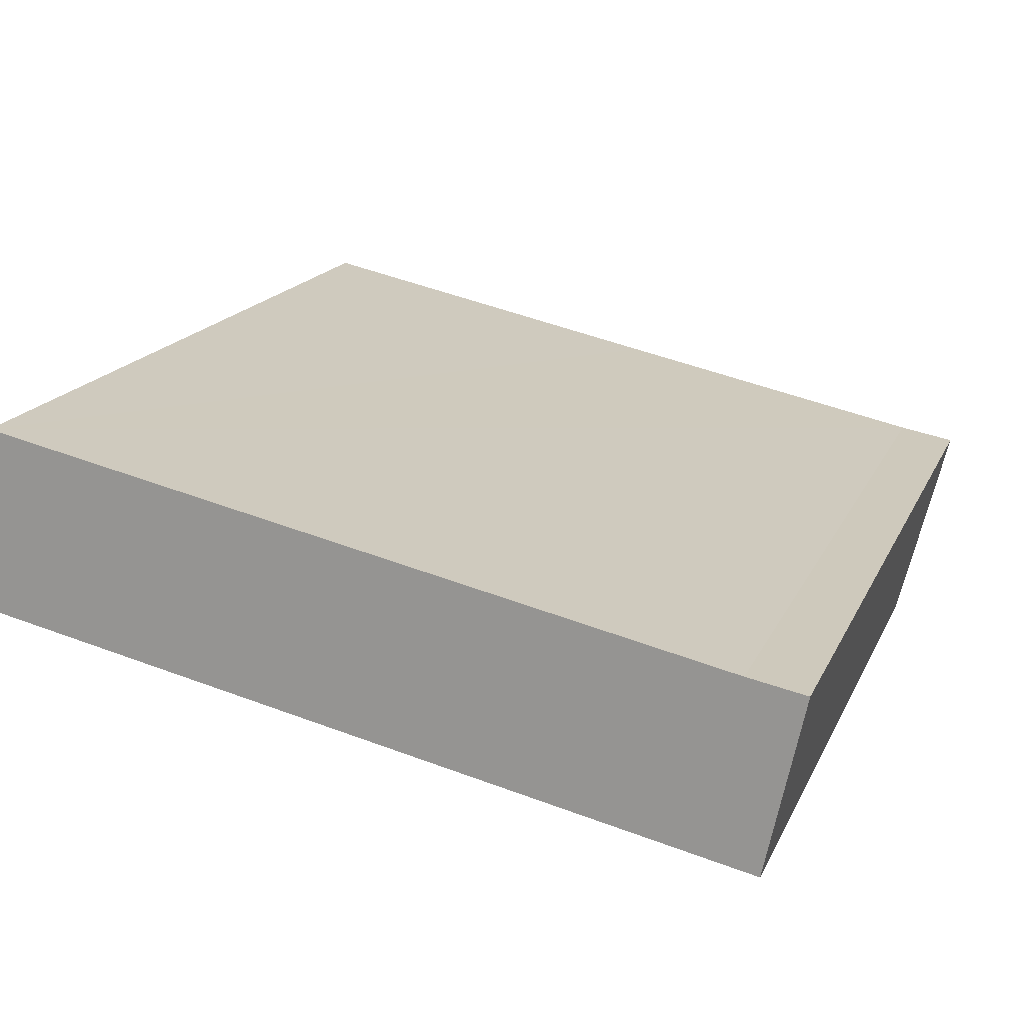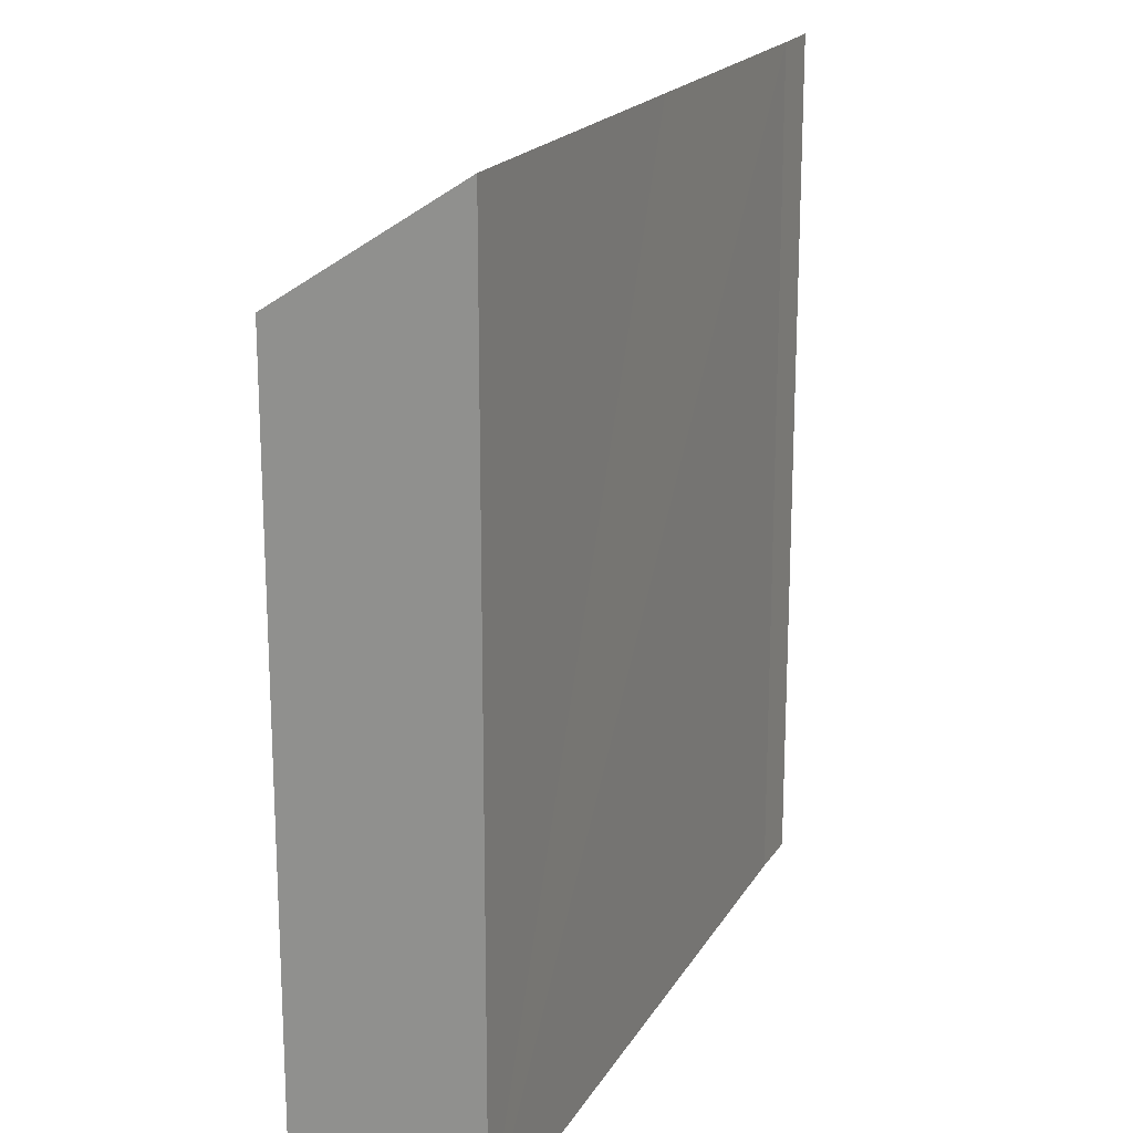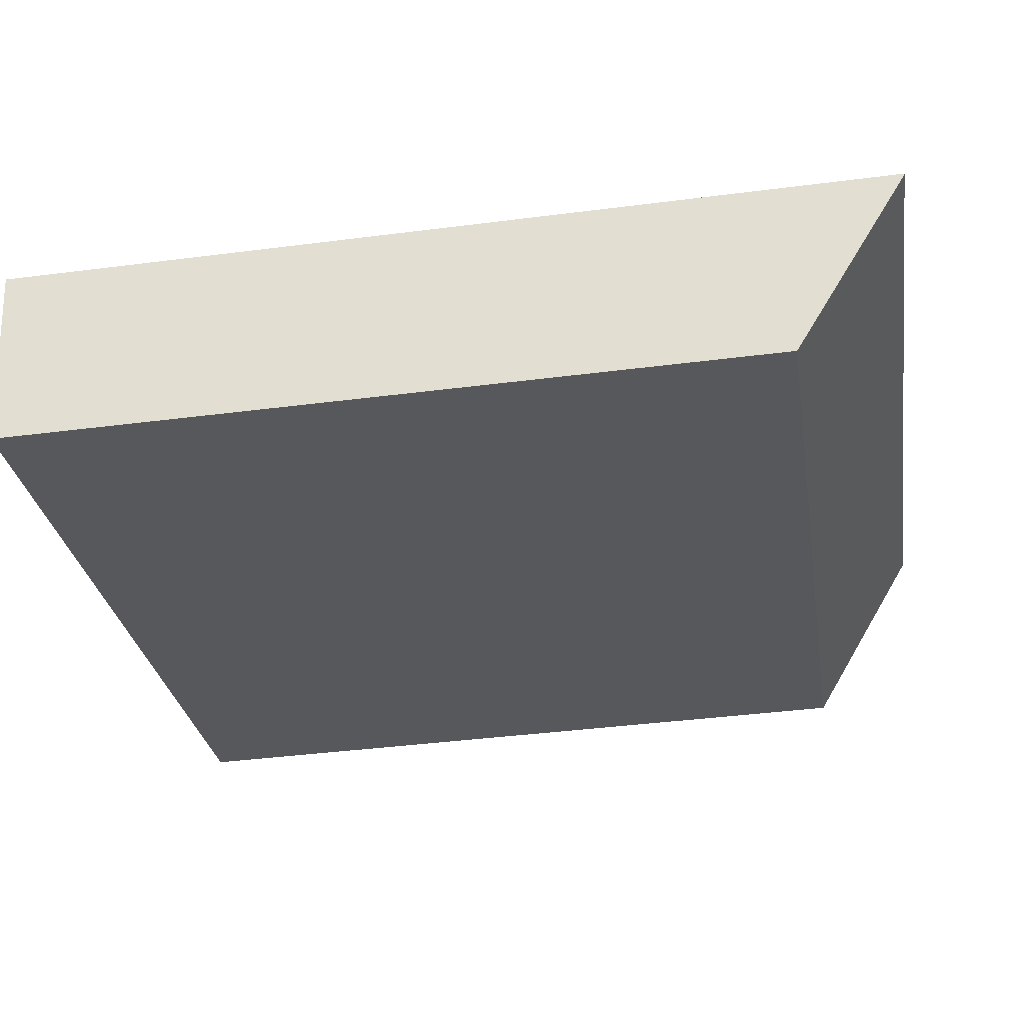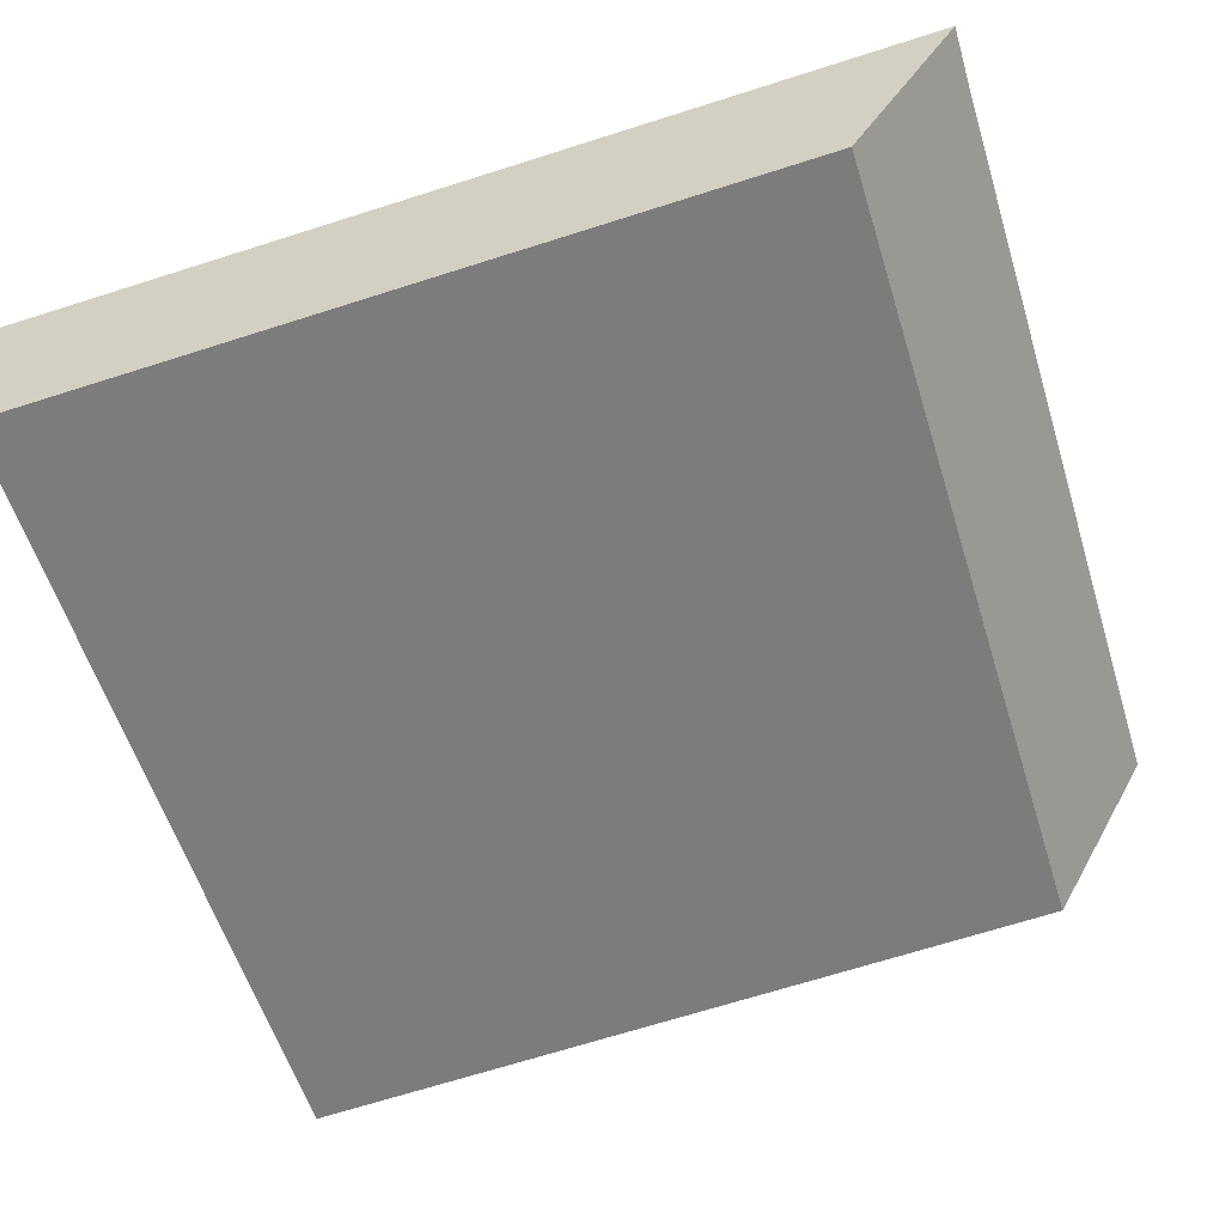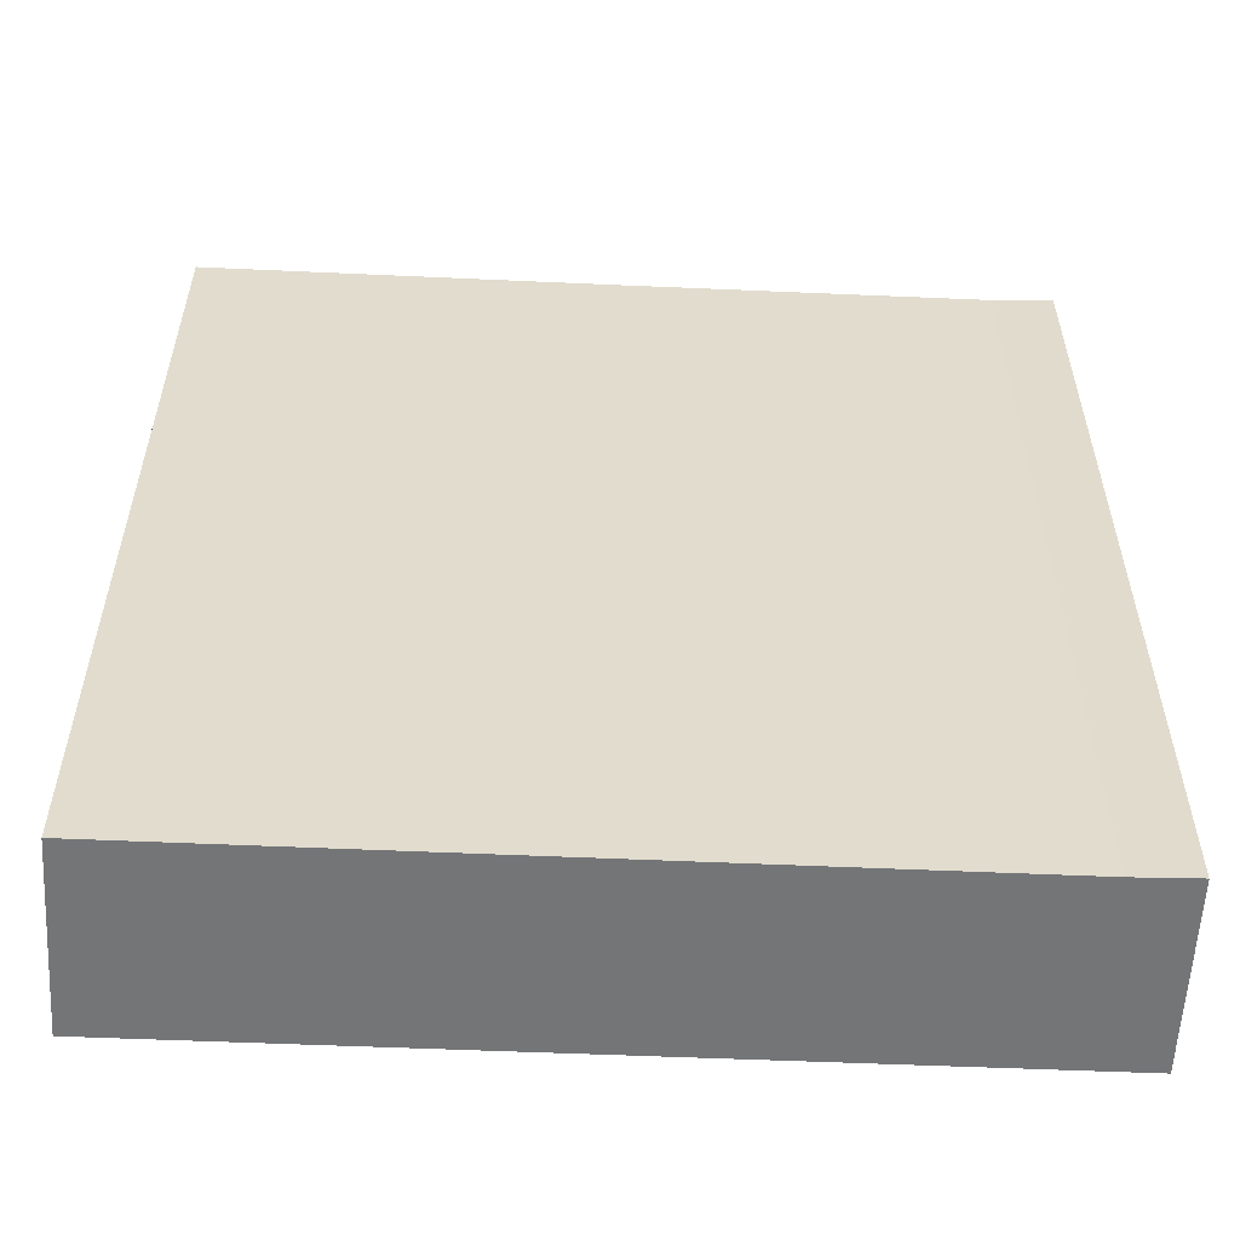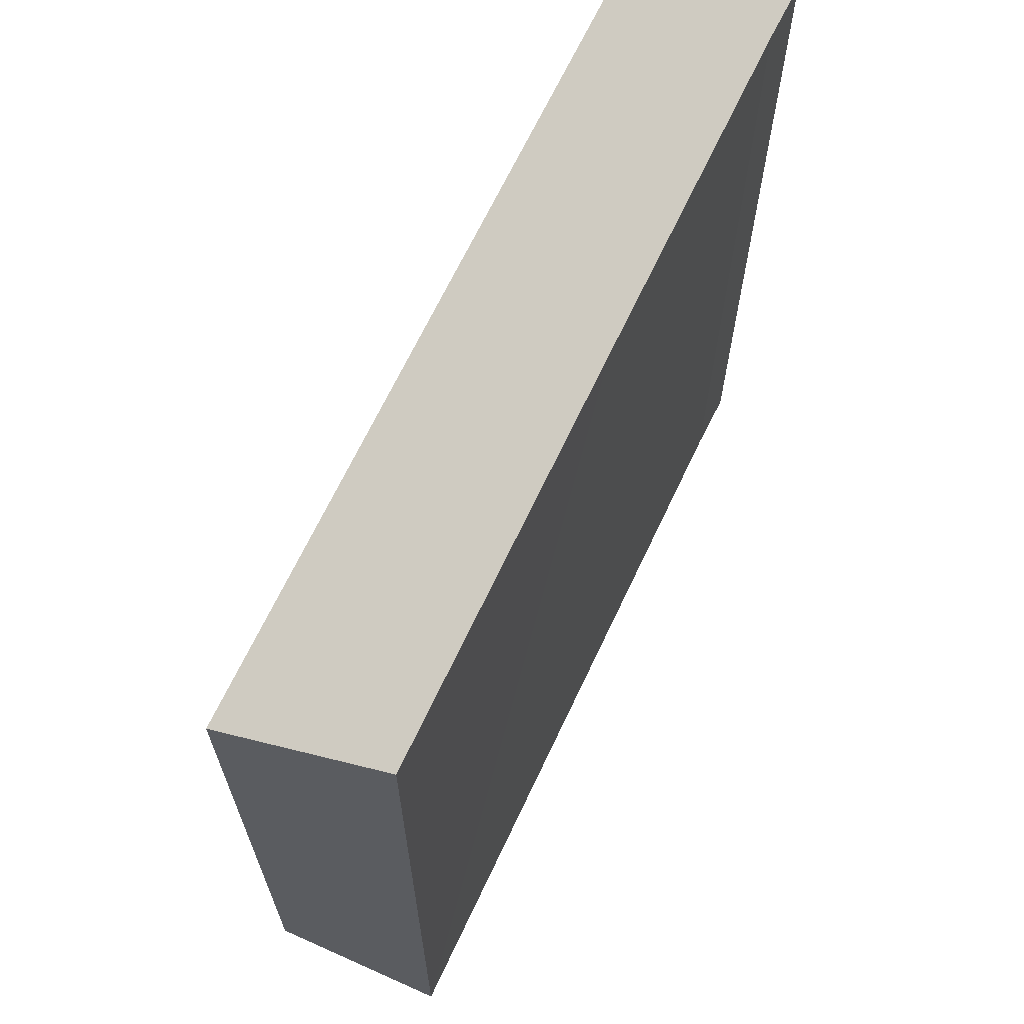
<metadata>
{"format":"obj","ext":"obj","renderer":"f3d","projection":"perspective","resolution":1024,"background":"white","views":[{"elev":17.3,"azim":18.5,"up":"+Z"},{"elev":18.8,"azim":-56.2,"up":"+Y"},{"elev":-40.8,"azim":98.9,"up":"+Z"},{"elev":-70.1,"azim":107.5,"up":"+Z"},{"elev":-56.5,"azim":9.6,"up":"+Y"},{"elev":67.4,"azim":-52.5,"up":"+Y"}]}
</metadata>
<code>
v  0.686 14.32 2.895
v  13.04 12.39 -2.81
v  0 12.39 7.589e-16
v  7.155 14.31 1.486
v  12.71 14.31 0.287
v  13.67 14.32 0.104
v  13.67 -6.368e-18 0.104
v  12.71 -1.757e-17 0.287
v  0.686 -1.773e-16 2.895
v  7.155 -9.099e-17 1.486
v  13.04 1.721e-16 -2.81
v  0 0 0
g defaultobject
f 1 2 3
f 2 1 4
f 2 4 5
f 2 5 6
f 5 7 6
f 7 5 8
f 9 4 1
f 4 9 5
f 5 9 8
f 8 9 10
f 7 2 6
f 2 7 11
f 11 3 2
f 3 11 12
f 3 9 1
f 9 3 12
f 7 12 11
f 12 7 8
f 12 8 10
f 12 10 9

</code>
